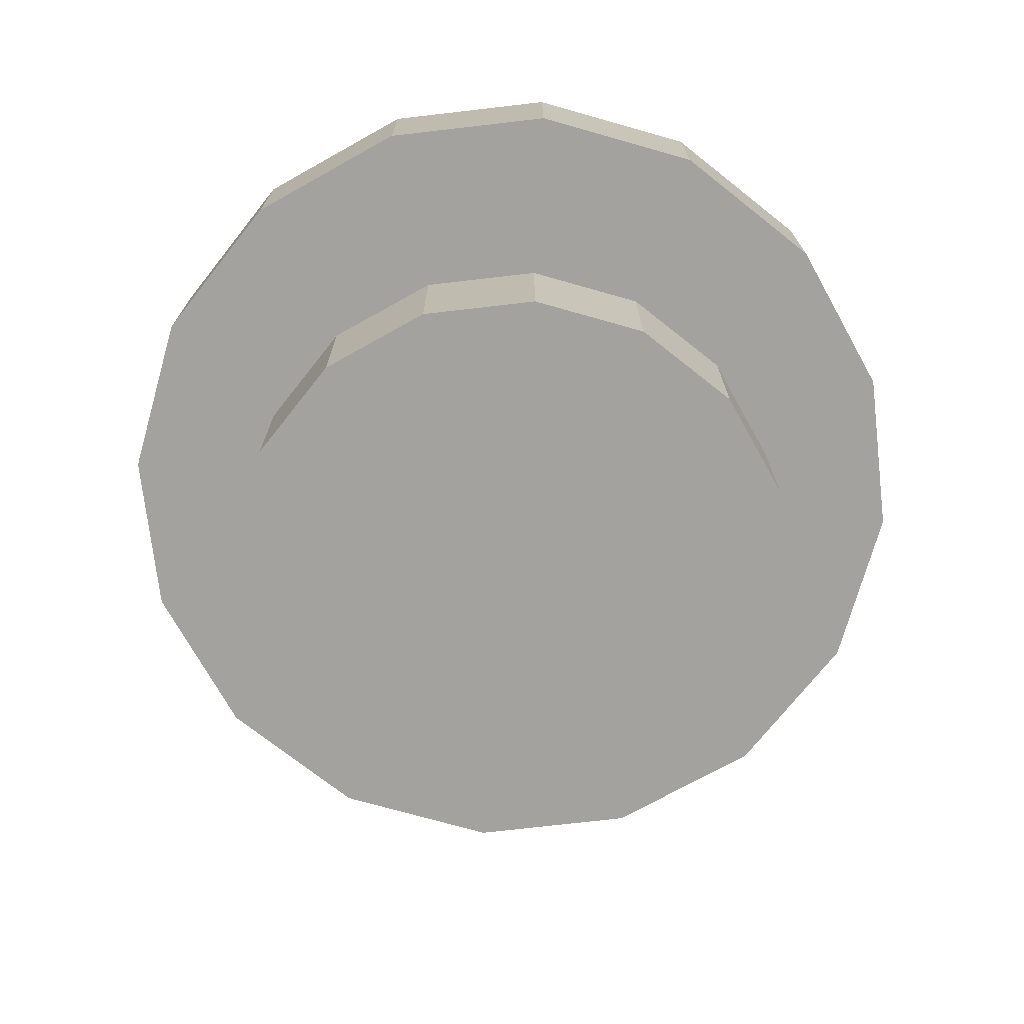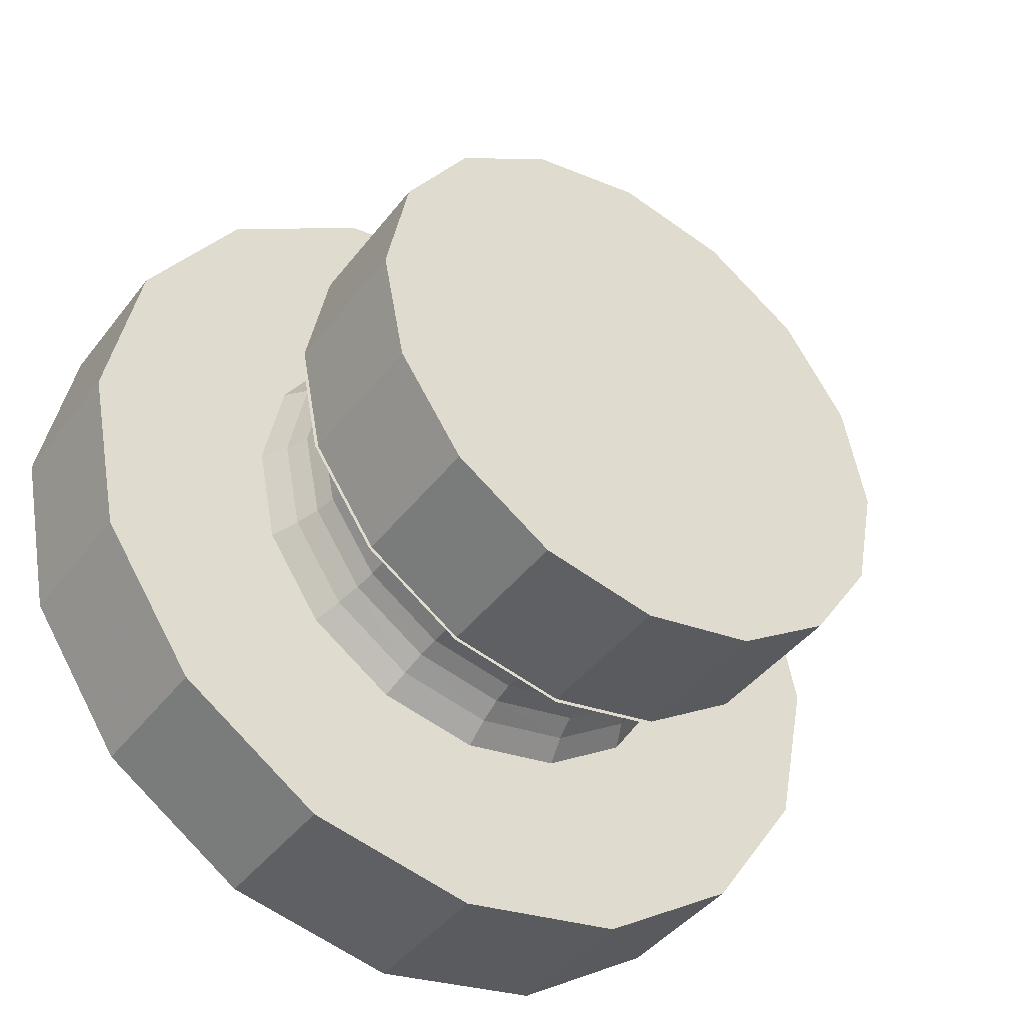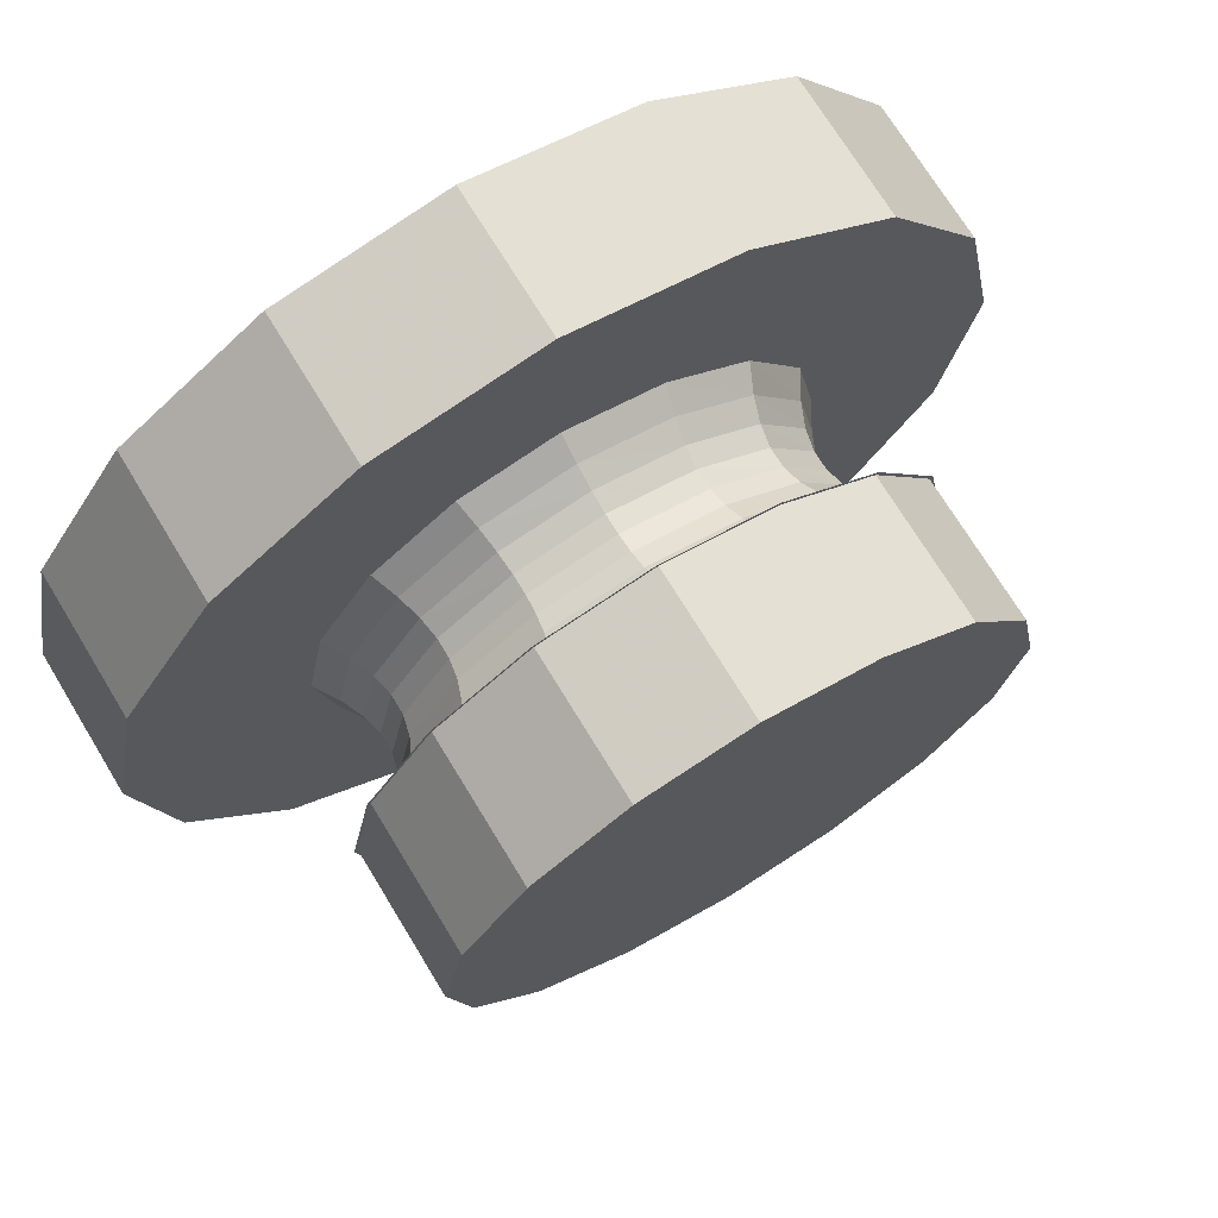
<metadata>
{"format":"obj","ext":"obj","renderer":"f3d","projection":"perspective","resolution":1024,"background":"white","views":[{"elev":-72.6,"azim":-49.6,"up":"+Z"},{"elev":-42.6,"azim":145.6,"up":"+Y"},{"elev":71.6,"azim":148.7,"up":"+Y"}]}
</metadata>
<code>
v -0.0015 0 -0.0015
v 0.0005 0 -0.0015
v 0.0005 0 -0.0005
v 0.0005156 0 -0.0005
v 0.0005247 0 -0.0005
v 0.0005207 0 -0.0005
v 0.0004972 0 -0.0005
v 0.0004477 0 -0.0005
v 0.0003656 0 -0.0005
v 0.0002444 0 -0.0005
v 0.0001435 0 -0.0003646
v 7.524e-05 0 -0.0002319
v 4.015e-05 0 -9.883e-05
v 3.89e-05 0 3.779e-05
v 7.212e-05 0 0.0001811
v 0.0001404 0 0.0003341
v 0.0002444 0 0.0005
v 0.0015 0 0.0005
v 0.0015 0 0.0015
v -0.0015 0 0.0015
v 0.0003478 -0.0007654 -0.0015
v 0.0003478 -0.0007654 -0.0005
v 0.0003622 -0.0007713 -0.0005
v 0.0003705 -0.0007748 -0.0005
v 0.0003669 -0.0007733 -0.0005
v 0.0003452 -0.0007643 -0.0005
v 0.0002994 -0.0007453 -0.0005
v 0.0002236 -0.0007139 -0.0005
v 0.0001117 -0.0006676 -0.0005
v 1.844e-05 -0.000629 -0.0003646
v -4.467e-05 -0.0006028 -0.0002319
v -7.709e-05 -0.0005894 -9.883e-05
v -7.824e-05 -0.0005889 3.779e-05
v -4.755e-05 -0.0006016 0.0001811
v 1.556e-05 -0.0006278 0.0003341
v 0.0001117 -0.0006676 0.0005
v 0.001272 -0.001148 0.0005
v 0.001272 -0.001148 0.0015
v -8.578e-05 -0.001414 -0.0015
v -8.578e-05 -0.001414 -0.0005
v -7.477e-05 -0.001425 -0.0005
v -6.835e-05 -0.001432 -0.0005
v -7.115e-05 -0.001429 -0.0005
v -8.775e-05 -0.001412 -0.0005
v -0.0001228 -0.001377 -0.0005
v -0.0001808 -0.001319 -0.0005
v -0.0002665 -0.001234 -0.0005
v -0.0003378 -0.001162 -0.0003646
v -0.0003861 -0.001114 -0.0002319
v -0.0004109 -0.001089 -9.883e-05
v -0.0004118 -0.001088 3.779e-05
v -0.0003883 -0.001112 0.0001811
v -0.00034 -0.00116 0.0003341
v -0.0002665 -0.001234 0.0005
v 0.0006213 -0.002121 0.0005
v 0.0006213 -0.002121 0.0015
v -0.0007346 -0.001848 -0.0015
v -0.0007346 -0.001848 -0.0005
v -0.0007287 -0.001862 -0.0005
v -0.0007252 -0.001871 -0.0005
v -0.0007267 -0.001867 -0.0005
v -0.0007357 -0.001845 -0.0005
v -0.0007547 -0.001799 -0.0005
v -0.0007861 -0.001724 -0.0005
v -0.0008324 -0.001612 -0.0005
v -0.000871 -0.001518 -0.0003646
v -0.0008972 -0.001455 -0.0002319
v -0.0009106 -0.001423 -9.883e-05
v -0.0009111 -0.001422 3.779e-05
v -0.0008984 -0.001452 0.0001811
v -0.0008722 -0.001516 0.0003341
v -0.0008324 -0.001612 0.0005
v -0.0003519 -0.002772 0.0005
v -0.0003519 -0.002772 0.0015
v -0.0015 -0.002 -0.0015
v -0.0015 -0.002 -0.0005
v -0.0015 -0.002016 -0.0005
v -0.0015 -0.002025 -0.0005
v -0.0015 -0.002021 -0.0005
v -0.0015 -0.001997 -0.0005
v -0.0015 -0.001948 -0.0005
v -0.0015 -0.001866 -0.0005
v -0.0015 -0.001744 -0.0005
v -0.0015 -0.001644 -0.0003646
v -0.0015 -0.001575 -0.0002319
v -0.0015 -0.00154 -9.883e-05
v -0.0015 -0.001539 3.779e-05
v -0.0015 -0.001572 0.0001811
v -0.0015 -0.00164 0.0003341
v -0.0015 -0.001744 0.0005
v -0.0015 -0.003 0.0005
v -0.0015 -0.003 0.0015
v -0.002265 -0.001848 -0.0015
v -0.002265 -0.001848 -0.0005
v -0.002271 -0.001862 -0.0005
v -0.002275 -0.001871 -0.0005
v -0.002273 -0.001867 -0.0005
v -0.002264 -0.001845 -0.0005
v -0.002245 -0.001799 -0.0005
v -0.002214 -0.001724 -0.0005
v -0.002168 -0.001612 -0.0005
v -0.002129 -0.001518 -0.0003646
v -0.002103 -0.001455 -0.0002319
v -0.002089 -0.001423 -9.883e-05
v -0.002089 -0.001422 3.779e-05
v -0.002102 -0.001452 0.0001811
v -0.002128 -0.001516 0.0003341
v -0.002168 -0.001612 0.0005
v -0.002648 -0.002772 0.0005
v -0.002648 -0.002772 0.0015
v -0.002914 -0.001414 -0.0015
v -0.002914 -0.001414 -0.0005
v -0.002925 -0.001425 -0.0005
v -0.002932 -0.001432 -0.0005
v -0.002929 -0.001429 -0.0005
v -0.002912 -0.001412 -0.0005
v -0.002877 -0.001377 -0.0005
v -0.002819 -0.001319 -0.0005
v -0.002734 -0.001234 -0.0005
v -0.002662 -0.001162 -0.0003646
v -0.002614 -0.001114 -0.0002319
v -0.002589 -0.001089 -9.883e-05
v -0.002588 -0.001088 3.779e-05
v -0.002612 -0.001112 0.0001811
v -0.00266 -0.00116 0.0003341
v -0.002734 -0.001234 0.0005
v -0.003621 -0.002121 0.0005
v -0.003621 -0.002121 0.0015
v -0.003348 -0.0007654 -0.0015
v -0.003348 -0.0007654 -0.0005
v -0.003362 -0.0007713 -0.0005
v -0.003371 -0.0007748 -0.0005
v -0.003367 -0.0007733 -0.0005
v -0.003345 -0.0007643 -0.0005
v -0.003299 -0.0007453 -0.0005
v -0.003224 -0.0007139 -0.0005
v -0.003112 -0.0006676 -0.0005
v -0.003018 -0.000629 -0.0003646
v -0.002955 -0.0006028 -0.0002319
v -0.002923 -0.0005894 -9.883e-05
v -0.002922 -0.0005889 3.779e-05
v -0.002952 -0.0006016 0.0001811
v -0.003016 -0.0006278 0.0003341
v -0.003112 -0.0006676 0.0005
v -0.004272 -0.001148 0.0005
v -0.004272 -0.001148 0.0015
v -0.0035 0 -0.0015
v -0.0035 0 -0.0005
v -0.003516 0 -0.0005
v -0.003525 0 -0.0005
v -0.003521 0 -0.0005
v -0.003497 0 -0.0005
v -0.003448 0 -0.0005
v -0.003366 0 -0.0005
v -0.003244 0 -0.0005
v -0.003144 0 -0.0003646
v -0.003075 0 -0.0002319
v -0.00304 0 -9.883e-05
v -0.003039 0 3.779e-05
v -0.003072 0 0.0001811
v -0.00314 0 0.0003341
v -0.003244 0 0.0005
v -0.0045 0 0.0005
v -0.0045 0 0.0015
v -0.003348 0.0007654 -0.0015
v -0.003348 0.0007654 -0.0005
v -0.003362 0.0007713 -0.0005
v -0.003371 0.0007748 -0.0005
v -0.003367 0.0007733 -0.0005
v -0.003345 0.0007643 -0.0005
v -0.003299 0.0007453 -0.0005
v -0.003224 0.0007139 -0.0005
v -0.003112 0.0006676 -0.0005
v -0.003018 0.000629 -0.0003646
v -0.002955 0.0006028 -0.0002319
v -0.002923 0.0005894 -9.883e-05
v -0.002922 0.0005889 3.779e-05
v -0.002952 0.0006016 0.0001811
v -0.003016 0.0006278 0.0003341
v -0.003112 0.0006676 0.0005
v -0.004272 0.001148 0.0005
v -0.004272 0.001148 0.0015
v -0.002914 0.001414 -0.0015
v -0.002914 0.001414 -0.0005
v -0.002925 0.001425 -0.0005
v -0.002932 0.001432 -0.0005
v -0.002929 0.001429 -0.0005
v -0.002912 0.001412 -0.0005
v -0.002877 0.001377 -0.0005
v -0.002819 0.001319 -0.0005
v -0.002734 0.001234 -0.0005
v -0.002662 0.001162 -0.0003646
v -0.002614 0.001114 -0.0002319
v -0.002589 0.001089 -9.883e-05
v -0.002588 0.001088 3.779e-05
v -0.002612 0.001112 0.0001811
v -0.00266 0.00116 0.0003341
v -0.002734 0.001234 0.0005
v -0.003621 0.002121 0.0005
v -0.003621 0.002121 0.0015
v -0.002265 0.001848 -0.0015
v -0.002265 0.001848 -0.0005
v -0.002271 0.001862 -0.0005
v -0.002275 0.001871 -0.0005
v -0.002273 0.001867 -0.0005
v -0.002264 0.001845 -0.0005
v -0.002245 0.001799 -0.0005
v -0.002214 0.001724 -0.0005
v -0.002168 0.001612 -0.0005
v -0.002129 0.001518 -0.0003646
v -0.002103 0.001455 -0.0002319
v -0.002089 0.001423 -9.883e-05
v -0.002089 0.001422 3.779e-05
v -0.002102 0.001452 0.0001811
v -0.002128 0.001516 0.0003341
v -0.002168 0.001612 0.0005
v -0.002648 0.002772 0.0005
v -0.002648 0.002772 0.0015
v -0.0015 0.002 -0.0015
v -0.0015 0.002 -0.0005
v -0.0015 0.002016 -0.0005
v -0.0015 0.002025 -0.0005
v -0.0015 0.002021 -0.0005
v -0.0015 0.001997 -0.0005
v -0.0015 0.001948 -0.0005
v -0.0015 0.001866 -0.0005
v -0.0015 0.001744 -0.0005
v -0.0015 0.001644 -0.0003646
v -0.0015 0.001575 -0.0002319
v -0.0015 0.00154 -9.883e-05
v -0.0015 0.001539 3.779e-05
v -0.0015 0.001572 0.0001811
v -0.0015 0.00164 0.0003341
v -0.0015 0.001744 0.0005
v -0.0015 0.003 0.0005
v -0.0015 0.003 0.0015
v -0.0007346 0.001848 -0.0015
v -0.0007346 0.001848 -0.0005
v -0.0007287 0.001862 -0.0005
v -0.0007252 0.001871 -0.0005
v -0.0007267 0.001867 -0.0005
v -0.0007357 0.001845 -0.0005
v -0.0007547 0.001799 -0.0005
v -0.0007861 0.001724 -0.0005
v -0.0008324 0.001612 -0.0005
v -0.000871 0.001518 -0.0003646
v -0.0008972 0.001455 -0.0002319
v -0.0009106 0.001423 -9.883e-05
v -0.0009111 0.001422 3.779e-05
v -0.0008984 0.001452 0.0001811
v -0.0008722 0.001516 0.0003341
v -0.0008324 0.001612 0.0005
v -0.0003519 0.002772 0.0005
v -0.0003519 0.002772 0.0015
v -8.578e-05 0.001414 -0.0015
v -8.578e-05 0.001414 -0.0005
v -7.477e-05 0.001425 -0.0005
v -6.835e-05 0.001432 -0.0005
v -7.115e-05 0.001429 -0.0005
v -8.775e-05 0.001412 -0.0005
v -0.0001228 0.001377 -0.0005
v -0.0001808 0.001319 -0.0005
v -0.0002665 0.001234 -0.0005
v -0.0003378 0.001162 -0.0003646
v -0.0003861 0.001114 -0.0002319
v -0.0004109 0.001089 -9.883e-05
v -0.0004118 0.001088 3.779e-05
v -0.0003883 0.001112 0.0001811
v -0.00034 0.00116 0.0003341
v -0.0002665 0.001234 0.0005
v 0.0006213 0.002121 0.0005
v 0.0006213 0.002121 0.0015
v 0.0003478 0.0007654 -0.0015
v 0.0003478 0.0007654 -0.0005
v 0.0003622 0.0007713 -0.0005
v 0.0003705 0.0007748 -0.0005
v 0.0003669 0.0007733 -0.0005
v 0.0003452 0.0007643 -0.0005
v 0.0002994 0.0007453 -0.0005
v 0.0002236 0.0007139 -0.0005
v 0.0001117 0.0006676 -0.0005
v 1.844e-05 0.000629 -0.0003646
v -4.467e-05 0.0006028 -0.0002319
v -7.709e-05 0.0005894 -9.883e-05
v -7.824e-05 0.0005889 3.779e-05
v -4.755e-05 0.0006016 0.0001811
v 1.556e-05 0.0006278 0.0003341
v 0.0001117 0.0006676 0.0005
v 0.001272 0.001148 0.0005
v 0.001272 0.001148 0.0015
f 1 2 21
f 2 3 22
f 2 22 21
f 3 4 23
f 3 23 22
f 4 5 24
f 4 24 23
f 5 6 25
f 5 25 24
f 6 7 26
f 6 26 25
f 7 8 27
f 7 27 26
f 8 9 28
f 8 28 27
f 9 10 29
f 9 29 28
f 10 11 30
f 10 30 29
f 11 12 31
f 11 31 30
f 12 13 32
f 12 32 31
f 13 14 33
f 13 33 32
f 14 15 34
f 14 34 33
f 15 16 35
f 15 35 34
f 16 17 36
f 16 36 35
f 17 18 37
f 17 37 36
f 18 19 38
f 18 38 37
f 19 20 38
f 1 21 39
f 21 22 40
f 21 40 39
f 22 23 41
f 22 41 40
f 23 24 42
f 23 42 41
f 24 25 43
f 24 43 42
f 25 26 44
f 25 44 43
f 26 27 45
f 26 45 44
f 27 28 46
f 27 46 45
f 28 29 47
f 28 47 46
f 29 30 48
f 29 48 47
f 30 31 49
f 30 49 48
f 31 32 50
f 31 50 49
f 32 33 51
f 32 51 50
f 33 34 52
f 33 52 51
f 34 35 53
f 34 53 52
f 35 36 54
f 35 54 53
f 36 37 55
f 36 55 54
f 37 38 56
f 37 56 55
f 38 20 56
f 1 39 57
f 39 40 58
f 39 58 57
f 40 41 59
f 40 59 58
f 41 42 60
f 41 60 59
f 42 43 61
f 42 61 60
f 43 44 62
f 43 62 61
f 44 45 63
f 44 63 62
f 45 46 64
f 45 64 63
f 46 47 65
f 46 65 64
f 47 48 66
f 47 66 65
f 48 49 67
f 48 67 66
f 49 50 68
f 49 68 67
f 50 51 69
f 50 69 68
f 51 52 70
f 51 70 69
f 52 53 71
f 52 71 70
f 53 54 72
f 53 72 71
f 54 55 73
f 54 73 72
f 55 56 74
f 55 74 73
f 56 20 74
f 1 57 75
f 57 58 76
f 57 76 75
f 58 59 77
f 58 77 76
f 59 60 78
f 59 78 77
f 60 61 79
f 60 79 78
f 61 62 80
f 61 80 79
f 62 63 81
f 62 81 80
f 63 64 82
f 63 82 81
f 64 65 83
f 64 83 82
f 65 66 84
f 65 84 83
f 66 67 85
f 66 85 84
f 67 68 86
f 67 86 85
f 68 69 87
f 68 87 86
f 69 70 88
f 69 88 87
f 70 71 89
f 70 89 88
f 71 72 90
f 71 90 89
f 72 73 91
f 72 91 90
f 73 74 92
f 73 92 91
f 74 20 92
f 1 75 93
f 75 76 94
f 75 94 93
f 76 77 95
f 76 95 94
f 77 78 96
f 77 96 95
f 78 79 97
f 78 97 96
f 79 80 98
f 79 98 97
f 80 81 99
f 80 99 98
f 81 82 100
f 81 100 99
f 82 83 101
f 82 101 100
f 83 84 102
f 83 102 101
f 84 85 103
f 84 103 102
f 85 86 104
f 85 104 103
f 86 87 105
f 86 105 104
f 87 88 106
f 87 106 105
f 88 89 107
f 88 107 106
f 89 90 108
f 89 108 107
f 90 91 109
f 90 109 108
f 91 92 110
f 91 110 109
f 92 20 110
f 1 93 111
f 93 94 112
f 93 112 111
f 94 95 113
f 94 113 112
f 95 96 114
f 95 114 113
f 96 97 115
f 96 115 114
f 97 98 116
f 97 116 115
f 98 99 117
f 98 117 116
f 99 100 118
f 99 118 117
f 100 101 119
f 100 119 118
f 101 102 120
f 101 120 119
f 102 103 121
f 102 121 120
f 103 104 122
f 103 122 121
f 104 105 123
f 104 123 122
f 105 106 124
f 105 124 123
f 106 107 125
f 106 125 124
f 107 108 126
f 107 126 125
f 108 109 127
f 108 127 126
f 109 110 128
f 109 128 127
f 110 20 128
f 1 111 129
f 111 112 130
f 111 130 129
f 112 113 131
f 112 131 130
f 113 114 132
f 113 132 131
f 114 115 133
f 114 133 132
f 115 116 134
f 115 134 133
f 116 117 135
f 116 135 134
f 117 118 136
f 117 136 135
f 118 119 137
f 118 137 136
f 119 120 138
f 119 138 137
f 120 121 139
f 120 139 138
f 121 122 140
f 121 140 139
f 122 123 141
f 122 141 140
f 123 124 142
f 123 142 141
f 124 125 143
f 124 143 142
f 125 126 144
f 125 144 143
f 126 127 145
f 126 145 144
f 127 128 146
f 127 146 145
f 128 20 146
f 1 129 147
f 129 130 148
f 129 148 147
f 130 131 149
f 130 149 148
f 131 132 150
f 131 150 149
f 132 133 151
f 132 151 150
f 133 134 152
f 133 152 151
f 134 135 153
f 134 153 152
f 135 136 154
f 135 154 153
f 136 137 155
f 136 155 154
f 137 138 156
f 137 156 155
f 138 139 157
f 138 157 156
f 139 140 158
f 139 158 157
f 140 141 159
f 140 159 158
f 141 142 160
f 141 160 159
f 142 143 161
f 142 161 160
f 143 144 162
f 143 162 161
f 144 145 163
f 144 163 162
f 145 146 164
f 145 164 163
f 146 20 164
f 1 147 165
f 147 148 166
f 147 166 165
f 148 149 167
f 148 167 166
f 149 150 168
f 149 168 167
f 150 151 169
f 150 169 168
f 151 152 170
f 151 170 169
f 152 153 171
f 152 171 170
f 153 154 172
f 153 172 171
f 154 155 173
f 154 173 172
f 155 156 174
f 155 174 173
f 156 157 175
f 156 175 174
f 157 158 176
f 157 176 175
f 158 159 177
f 158 177 176
f 159 160 178
f 159 178 177
f 160 161 179
f 160 179 178
f 161 162 180
f 161 180 179
f 162 163 181
f 162 181 180
f 163 164 182
f 163 182 181
f 164 20 182
f 1 165 183
f 165 166 184
f 165 184 183
f 166 167 185
f 166 185 184
f 167 168 186
f 167 186 185
f 168 169 187
f 168 187 186
f 169 170 188
f 169 188 187
f 170 171 189
f 170 189 188
f 171 172 190
f 171 190 189
f 172 173 191
f 172 191 190
f 173 174 192
f 173 192 191
f 174 175 193
f 174 193 192
f 175 176 194
f 175 194 193
f 176 177 195
f 176 195 194
f 177 178 196
f 177 196 195
f 178 179 197
f 178 197 196
f 179 180 198
f 179 198 197
f 180 181 199
f 180 199 198
f 181 182 200
f 181 200 199
f 182 20 200
f 1 183 201
f 183 184 202
f 183 202 201
f 184 185 203
f 184 203 202
f 185 186 204
f 185 204 203
f 186 187 205
f 186 205 204
f 187 188 206
f 187 206 205
f 188 189 207
f 188 207 206
f 189 190 208
f 189 208 207
f 190 191 209
f 190 209 208
f 191 192 210
f 191 210 209
f 192 193 211
f 192 211 210
f 193 194 212
f 193 212 211
f 194 195 213
f 194 213 212
f 195 196 214
f 195 214 213
f 196 197 215
f 196 215 214
f 197 198 216
f 197 216 215
f 198 199 217
f 198 217 216
f 199 200 218
f 199 218 217
f 200 20 218
f 1 201 219
f 201 202 220
f 201 220 219
f 202 203 221
f 202 221 220
f 203 204 222
f 203 222 221
f 204 205 223
f 204 223 222
f 205 206 224
f 205 224 223
f 206 207 225
f 206 225 224
f 207 208 226
f 207 226 225
f 208 209 227
f 208 227 226
f 209 210 228
f 209 228 227
f 210 211 229
f 210 229 228
f 211 212 230
f 211 230 229
f 212 213 231
f 212 231 230
f 213 214 232
f 213 232 231
f 214 215 233
f 214 233 232
f 215 216 234
f 215 234 233
f 216 217 235
f 216 235 234
f 217 218 236
f 217 236 235
f 218 20 236
f 1 219 237
f 219 220 238
f 219 238 237
f 220 221 239
f 220 239 238
f 221 222 240
f 221 240 239
f 222 223 241
f 222 241 240
f 223 224 242
f 223 242 241
f 224 225 243
f 224 243 242
f 225 226 244
f 225 244 243
f 226 227 245
f 226 245 244
f 227 228 246
f 227 246 245
f 228 229 247
f 228 247 246
f 229 230 248
f 229 248 247
f 230 231 249
f 230 249 248
f 231 232 250
f 231 250 249
f 232 233 251
f 232 251 250
f 233 234 252
f 233 252 251
f 234 235 253
f 234 253 252
f 235 236 254
f 235 254 253
f 236 20 254
f 1 237 255
f 237 238 256
f 237 256 255
f 238 239 257
f 238 257 256
f 239 240 258
f 239 258 257
f 240 241 259
f 240 259 258
f 241 242 260
f 241 260 259
f 242 243 261
f 242 261 260
f 243 244 262
f 243 262 261
f 244 245 263
f 244 263 262
f 245 246 264
f 245 264 263
f 246 247 265
f 246 265 264
f 247 248 266
f 247 266 265
f 248 249 267
f 248 267 266
f 249 250 268
f 249 268 267
f 250 251 269
f 250 269 268
f 251 252 270
f 251 270 269
f 252 253 271
f 252 271 270
f 253 254 272
f 253 272 271
f 254 20 272
f 1 255 273
f 255 256 274
f 255 274 273
f 256 257 275
f 256 275 274
f 257 258 276
f 257 276 275
f 258 259 277
f 258 277 276
f 259 260 278
f 259 278 277
f 260 261 279
f 260 279 278
f 261 262 280
f 261 280 279
f 262 263 281
f 262 281 280
f 263 264 282
f 263 282 281
f 264 265 283
f 264 283 282
f 265 266 284
f 265 284 283
f 266 267 285
f 266 285 284
f 267 268 286
f 267 286 285
f 268 269 287
f 268 287 286
f 269 270 288
f 269 288 287
f 270 271 289
f 270 289 288
f 271 272 290
f 271 290 289
f 272 20 290
f 1 273 2
f 273 274 3
f 273 3 2
f 274 275 4
f 274 4 3
f 275 276 5
f 275 5 4
f 276 277 6
f 276 6 5
f 277 278 7
f 277 7 6
f 278 279 8
f 278 8 7
f 279 280 9
f 279 9 8
f 280 281 10
f 280 10 9
f 281 282 11
f 281 11 10
f 282 283 12
f 282 12 11
f 283 284 13
f 283 13 12
f 284 285 14
f 284 14 13
f 285 286 15
f 285 15 14
f 286 287 16
f 286 16 15
f 287 288 17
f 287 17 16
f 288 289 18
f 288 18 17
f 289 290 19
f 289 19 18
f 290 20 19

</code>
